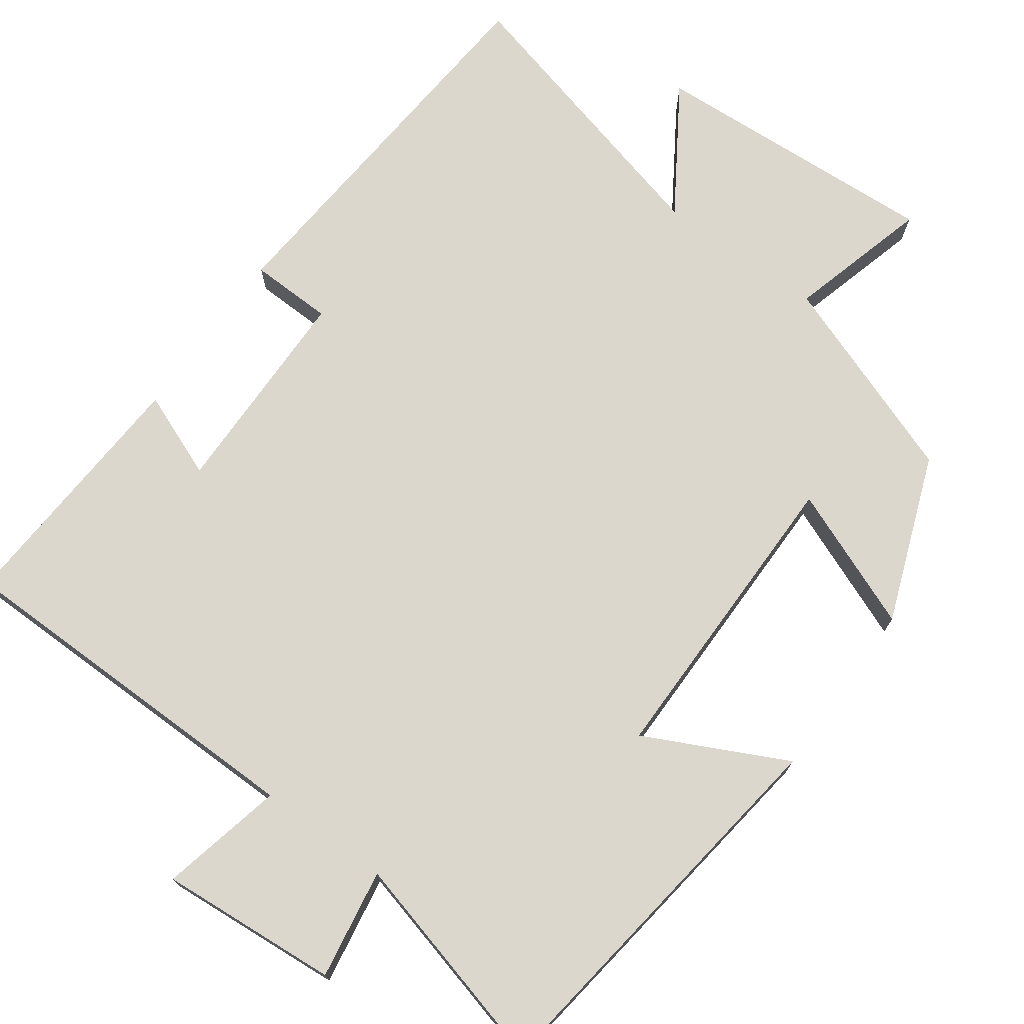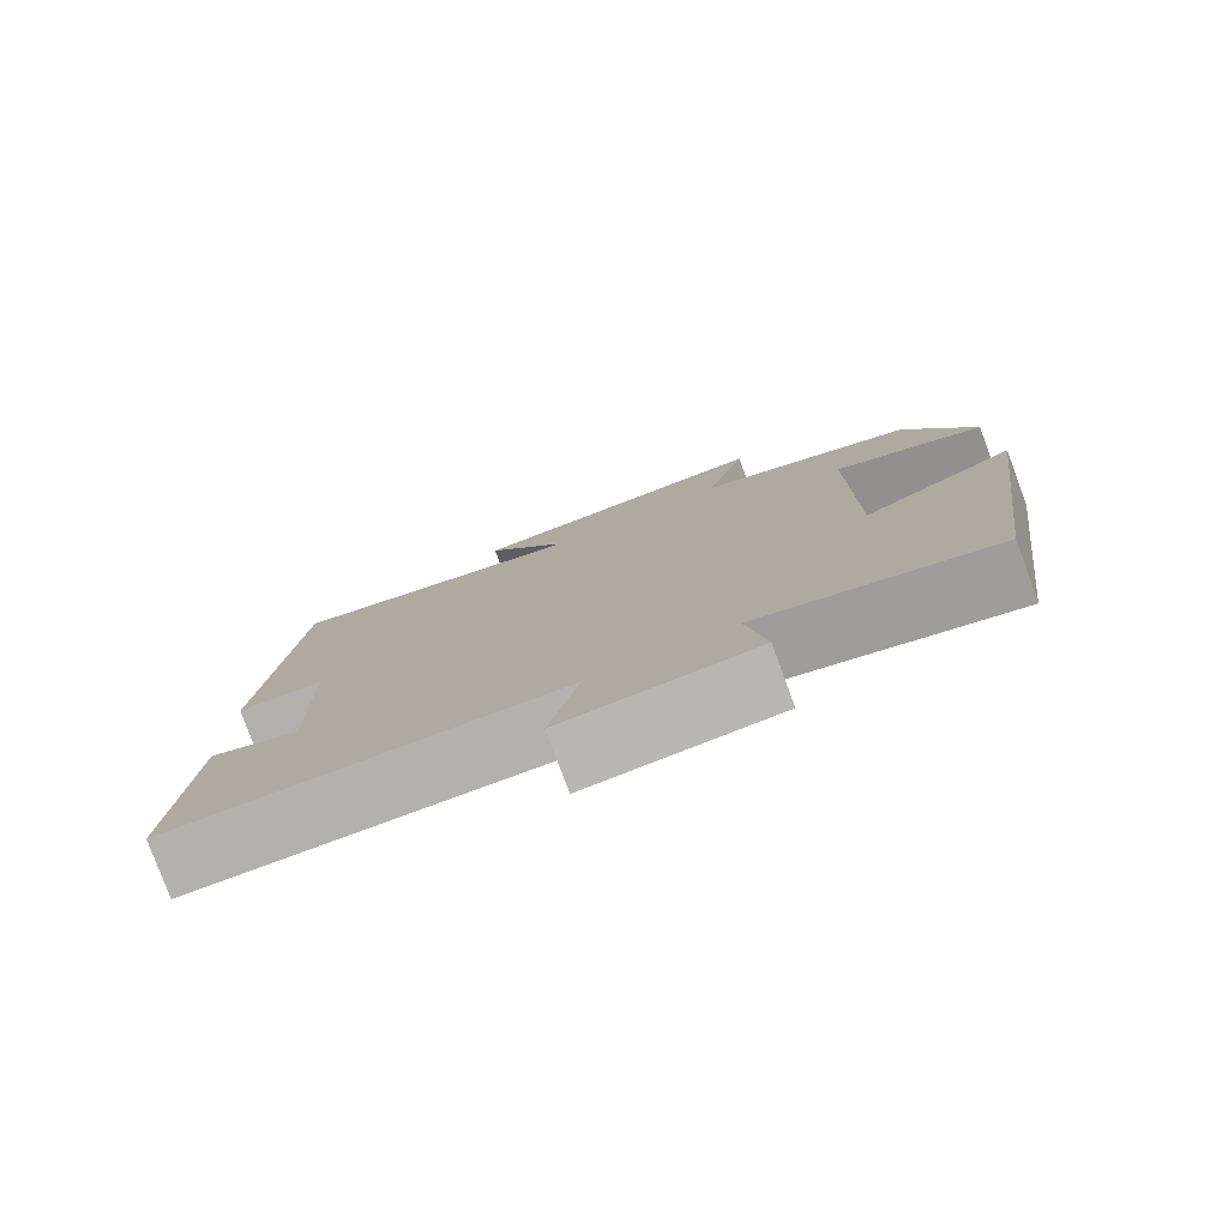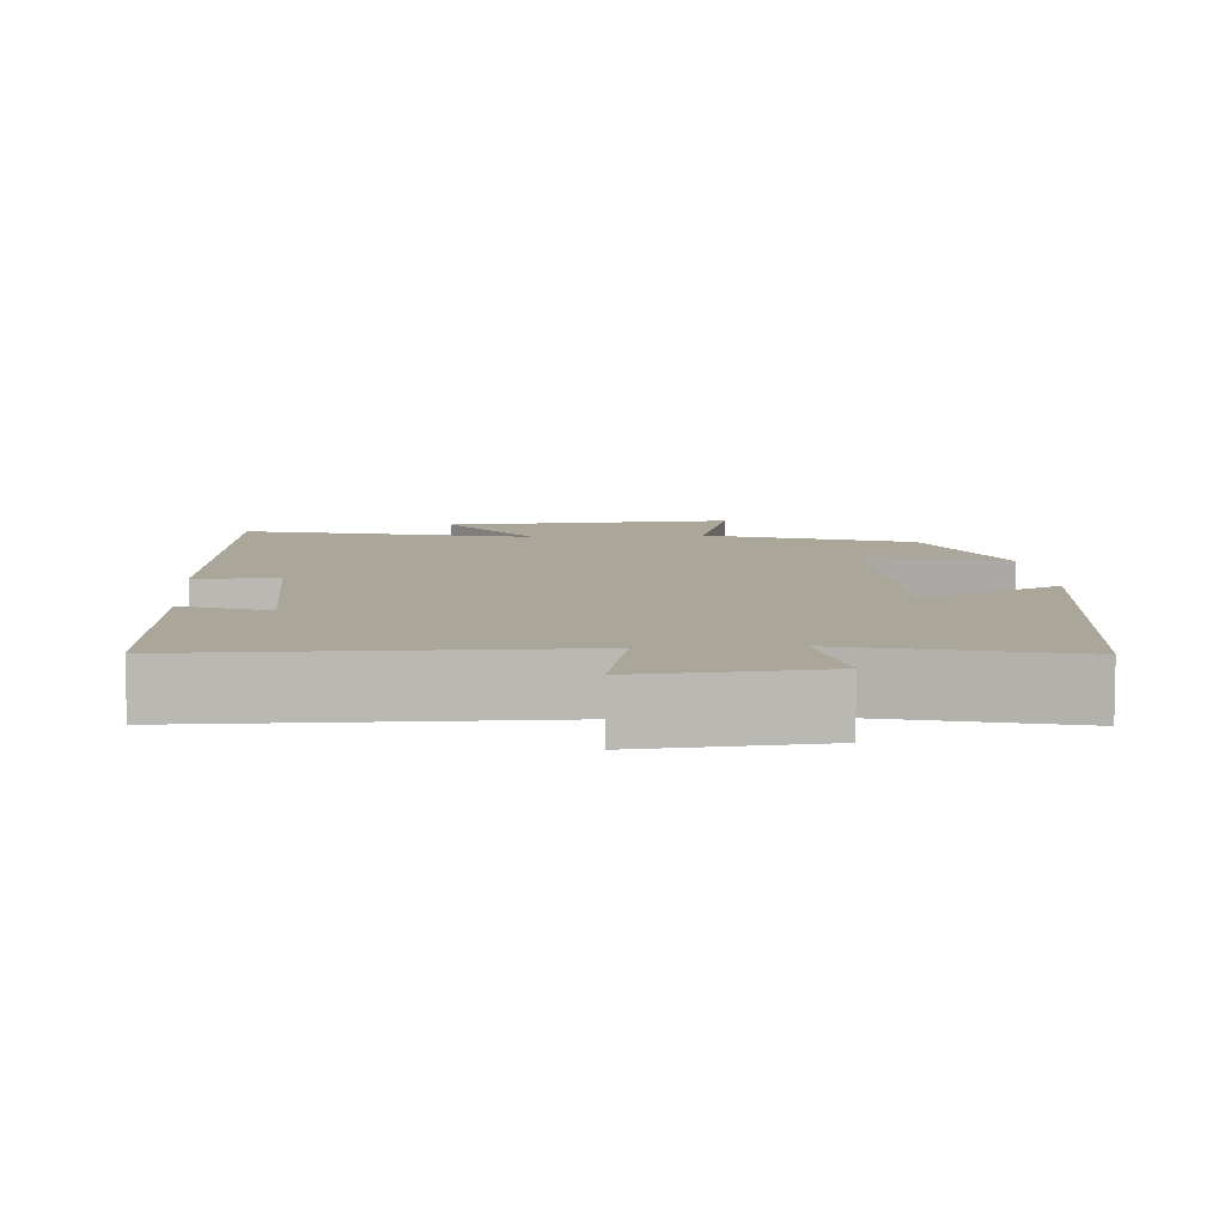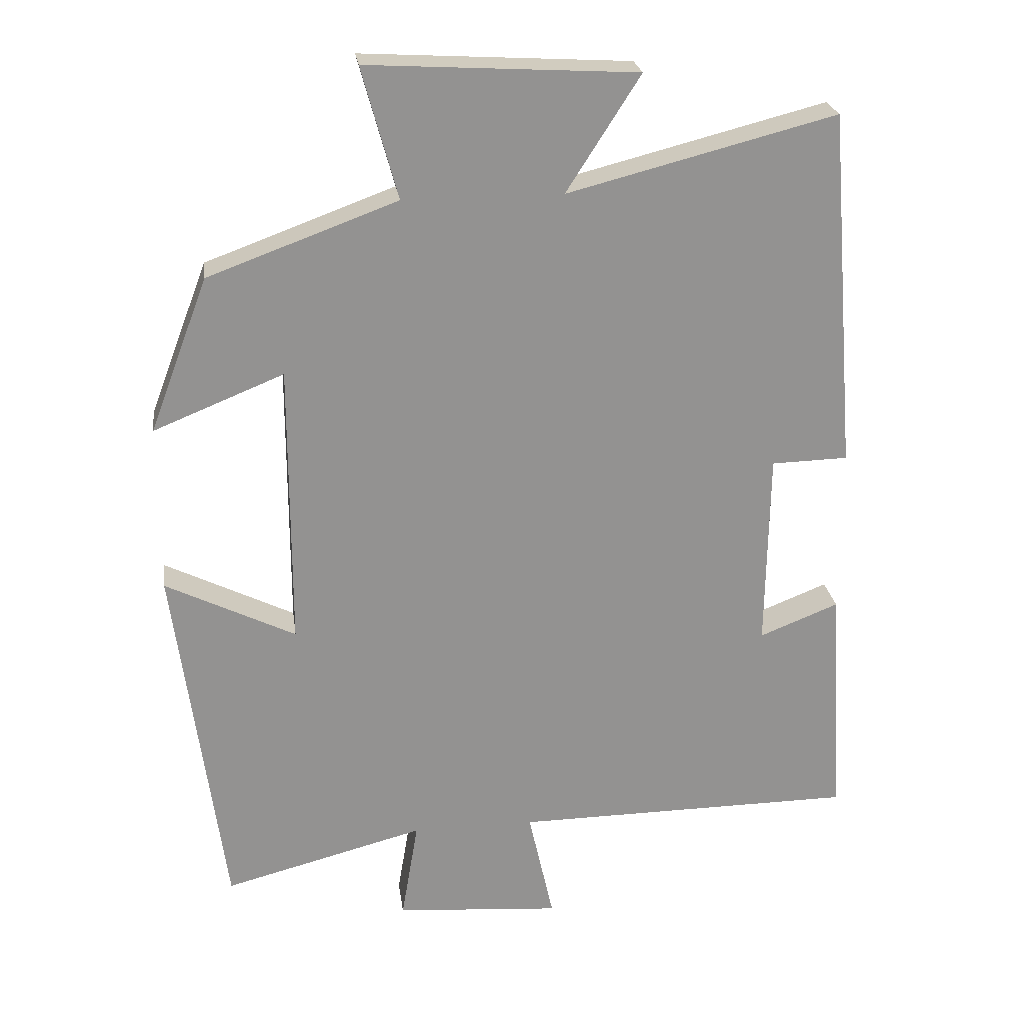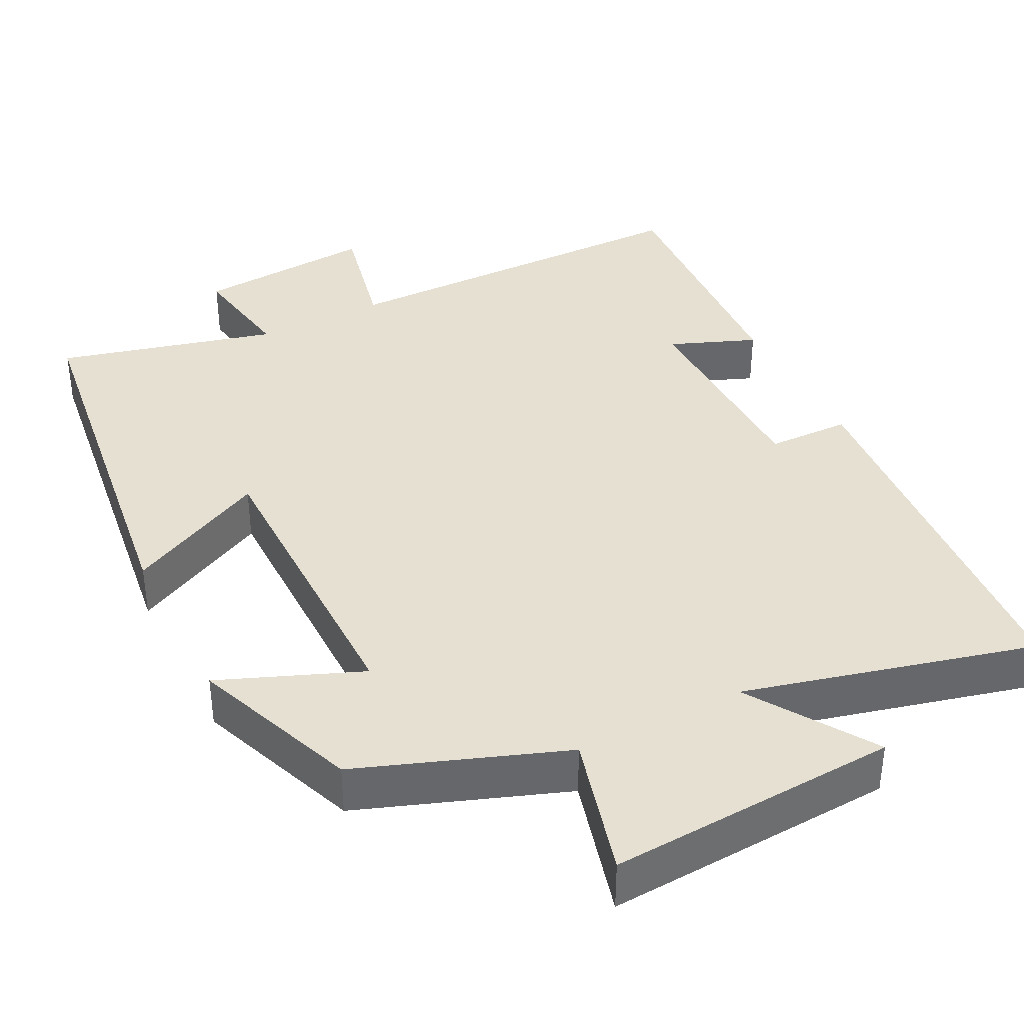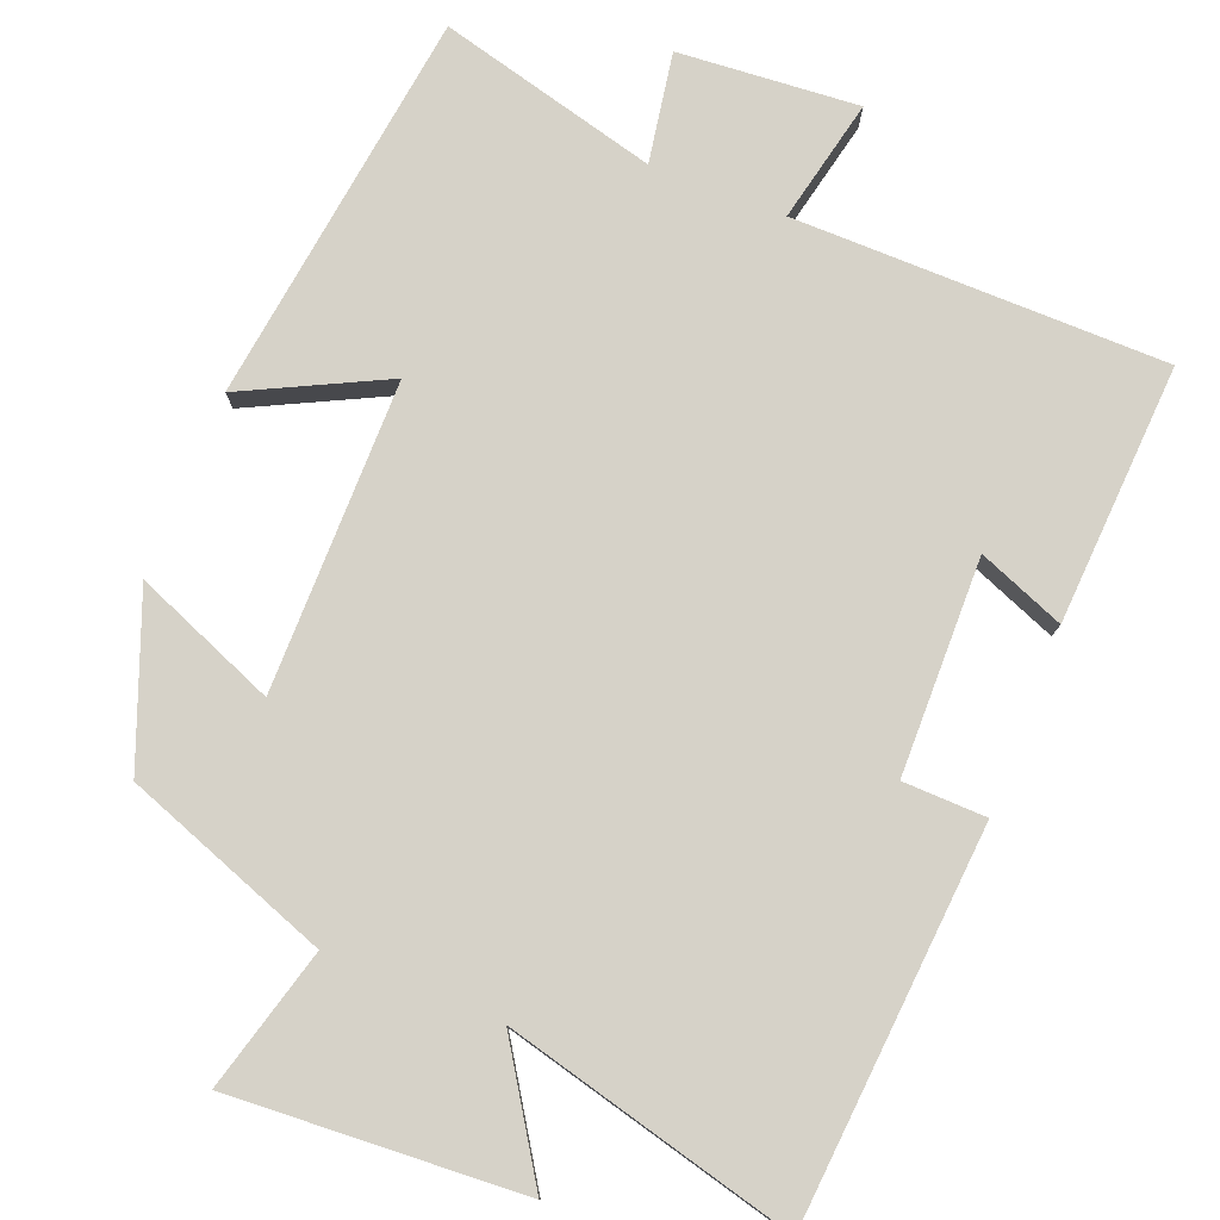
<metadata>
{"format":"obj","ext":"obj","renderer":"f3d","projection":"perspective","resolution":1024,"background":"white","views":[{"elev":73.2,"azim":-144.1,"up":"+Y"},{"elev":-79.4,"azim":-159.6,"up":"+Z"},{"elev":7.8,"azim":175.6,"up":"+Y"},{"elev":24.0,"azim":-7.8,"up":"+Z"},{"elev":38.3,"azim":-27.0,"up":"+Y"},{"elev":78.4,"azim":21.5,"up":"+Y"}]}
</metadata>
<code>
v -0.417 0.07 0.401
v -0.148 0.07 0.5
v -0.199 0.07 0.686
v 0.183 0.07 0.664
v 0.078 0.07 0.5
v 0.459 0.07 0.598
v 0.5 0.07 0.085
v 0.391 0.07 0.082
v 0.387 0.07 -0.2
v 0.5 0.07 -0.155
v 0.52 0.07 -0.495
v 0.033 0.07 -0.5
v 0.069 0.07 -0.662
v -0.167 0.07 -0.644
v -0.143 0.07 -0.5
v -0.43 0.07 -0.575
v -0.5 0.07 -0.058
v -0.315 0.07 -0.149
v -0.315 0.07 0.257
v -0.5 0.07 0.182
v -0.417 0 0.401
v -0.148 0 0.5
v -0.199 0 0.686
v 0.183 0 0.664
v 0.078 0 0.5
v 0.459 0 0.598
v 0.5 0 0.085
v 0.391 0 0.082
v 0.387 0 -0.2
v 0.5 0 -0.155
v 0.52 0 -0.495
v 0.033 0 -0.5
v 0.069 0 -0.662
v -0.167 0 -0.644
v -0.143 0 -0.5
v -0.43 0 -0.575
v -0.5 0 -0.058
v -0.315 0 -0.149
v -0.315 0 0.257
v -0.5 0 0.182
f 19 20 1 2
f 18 19 2
f 15 16 17 18
f 15 18 2
f 12 13 14 15
f 12 15 2
f 9 10 11 12
f 8 9 12 2
f 5 6 7 8
f 5 8 2 3
f 3 4 5
f 22 21 40 39
f 22 39 38
f 38 37 36 35
f 22 38 35
f 35 34 33 32
f 22 35 32
f 32 31 30 29
f 22 32 29 28
f 28 27 26 25
f 23 22 28 25
f 25 24 23
f 1 21 22 2
f 2 22 23 3
f 3 23 24 4
f 4 24 25 5
f 5 25 26 6
f 6 26 27 7
f 7 27 28 8
f 8 28 29 9
f 9 29 30 10
f 10 30 31 11
f 11 31 32 12
f 12 32 33 13
f 13 33 34 14
f 14 34 35 15
f 15 35 36 16
f 16 36 37 17
f 17 37 38 18
f 18 38 39 19
f 19 39 40 20
f 20 40 21 1

</code>
